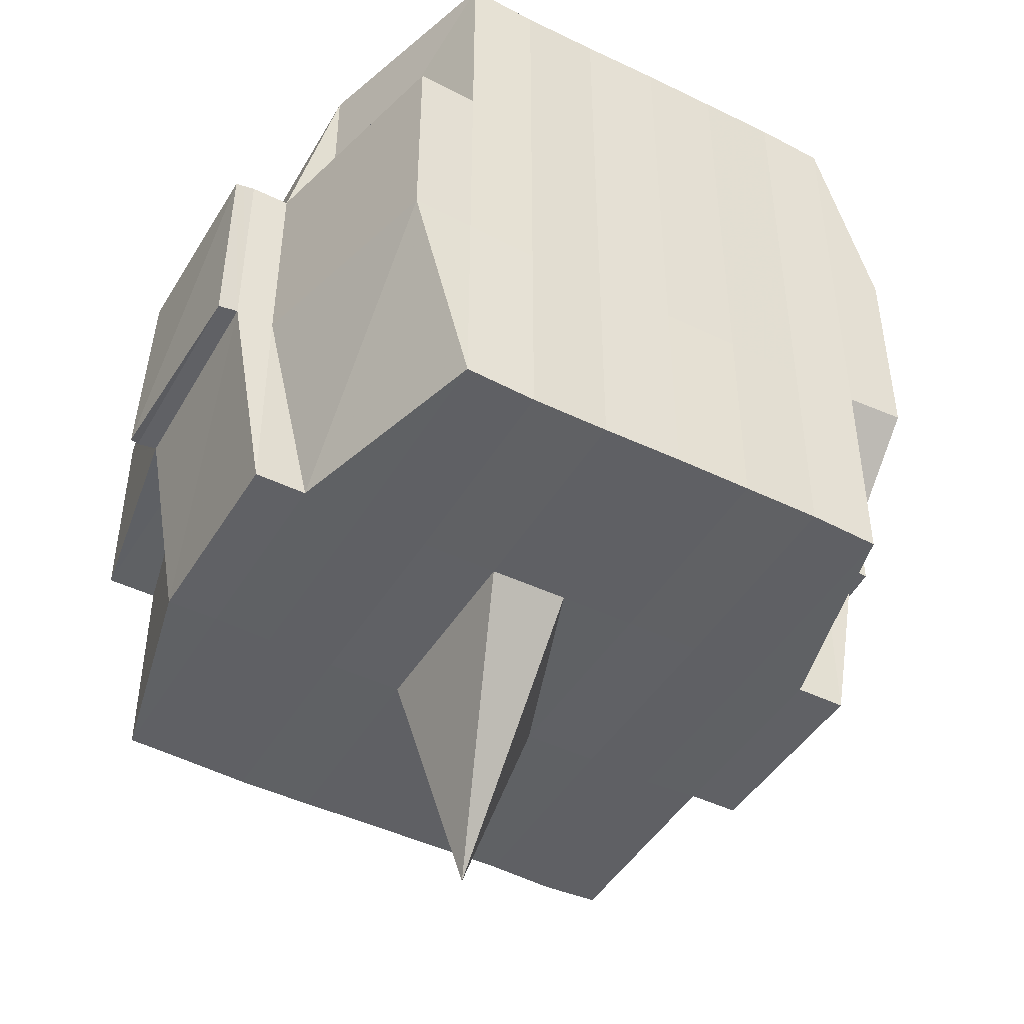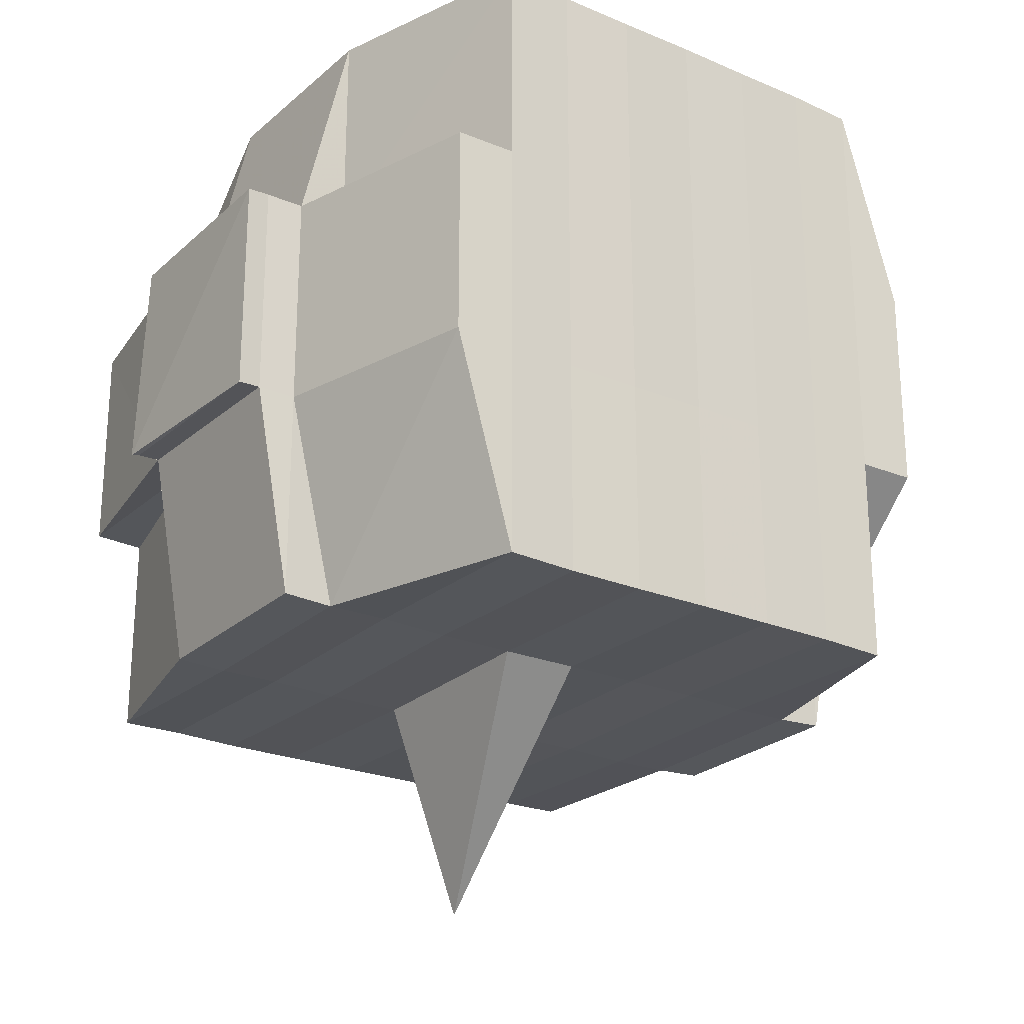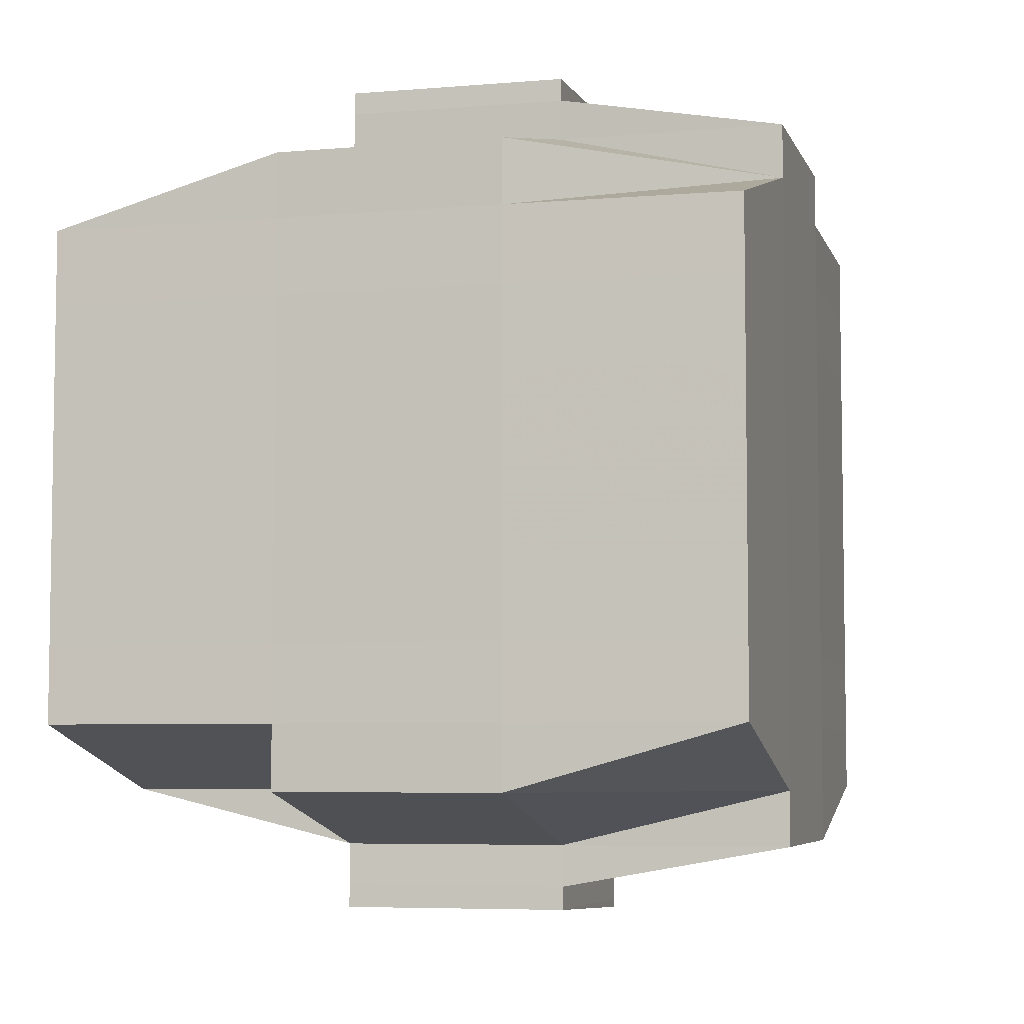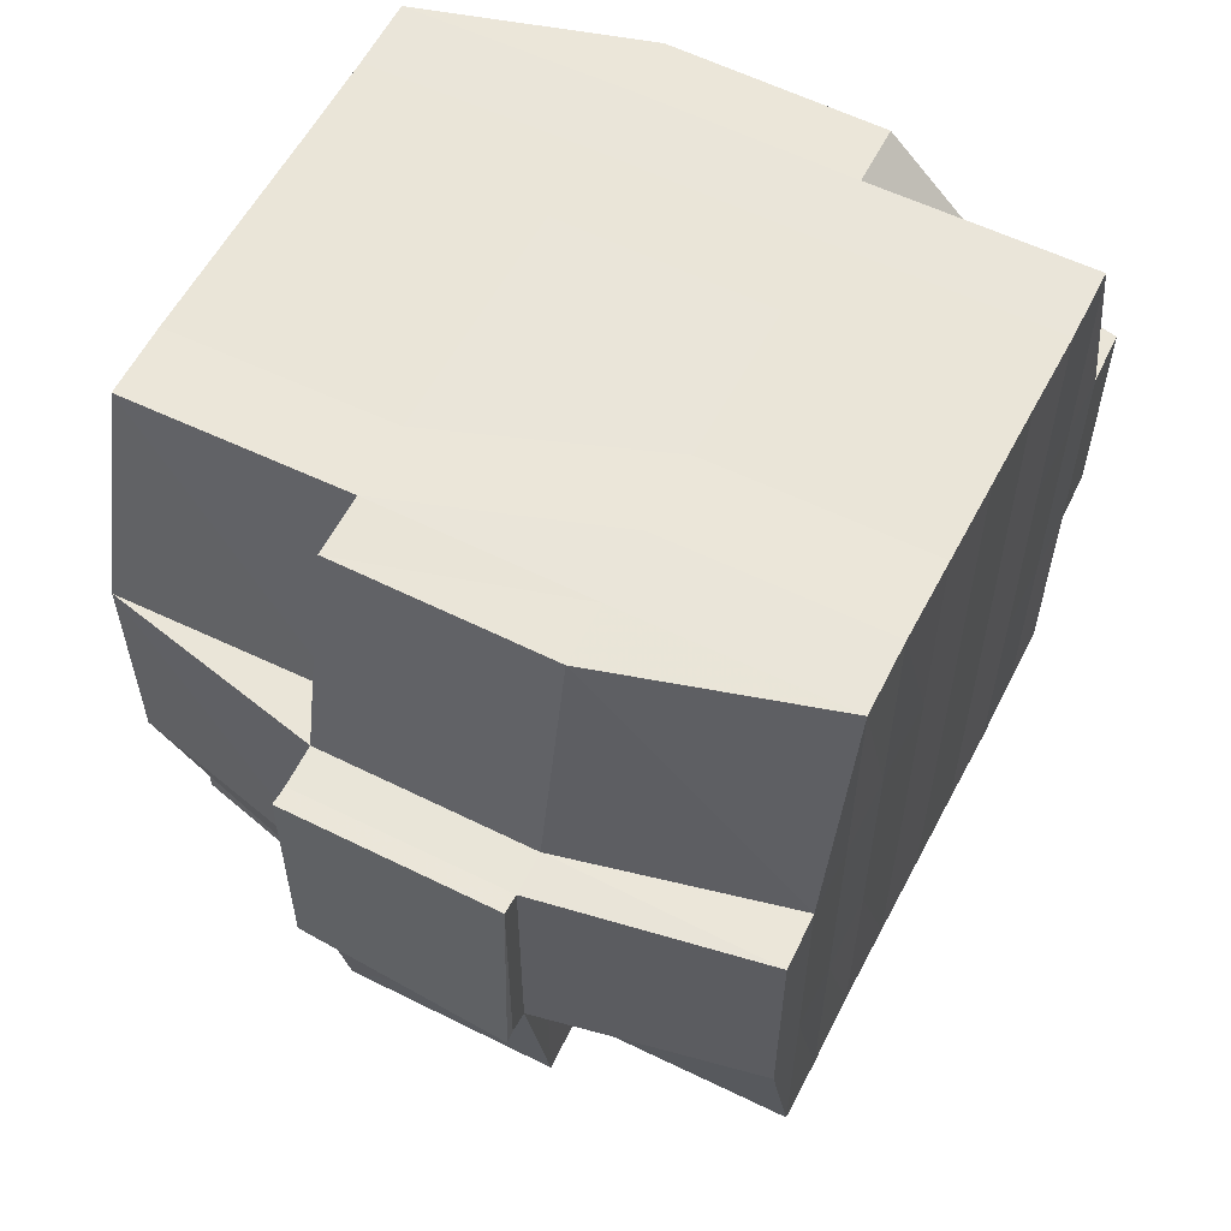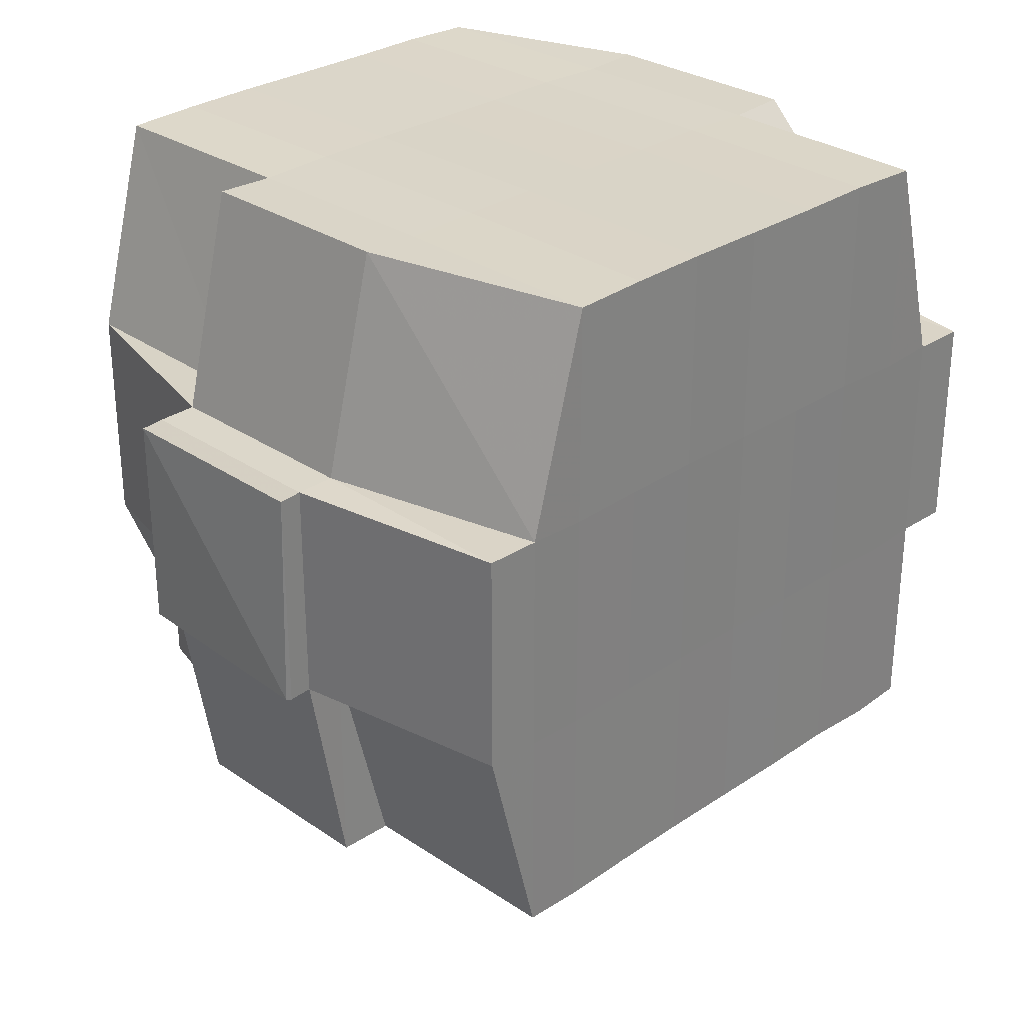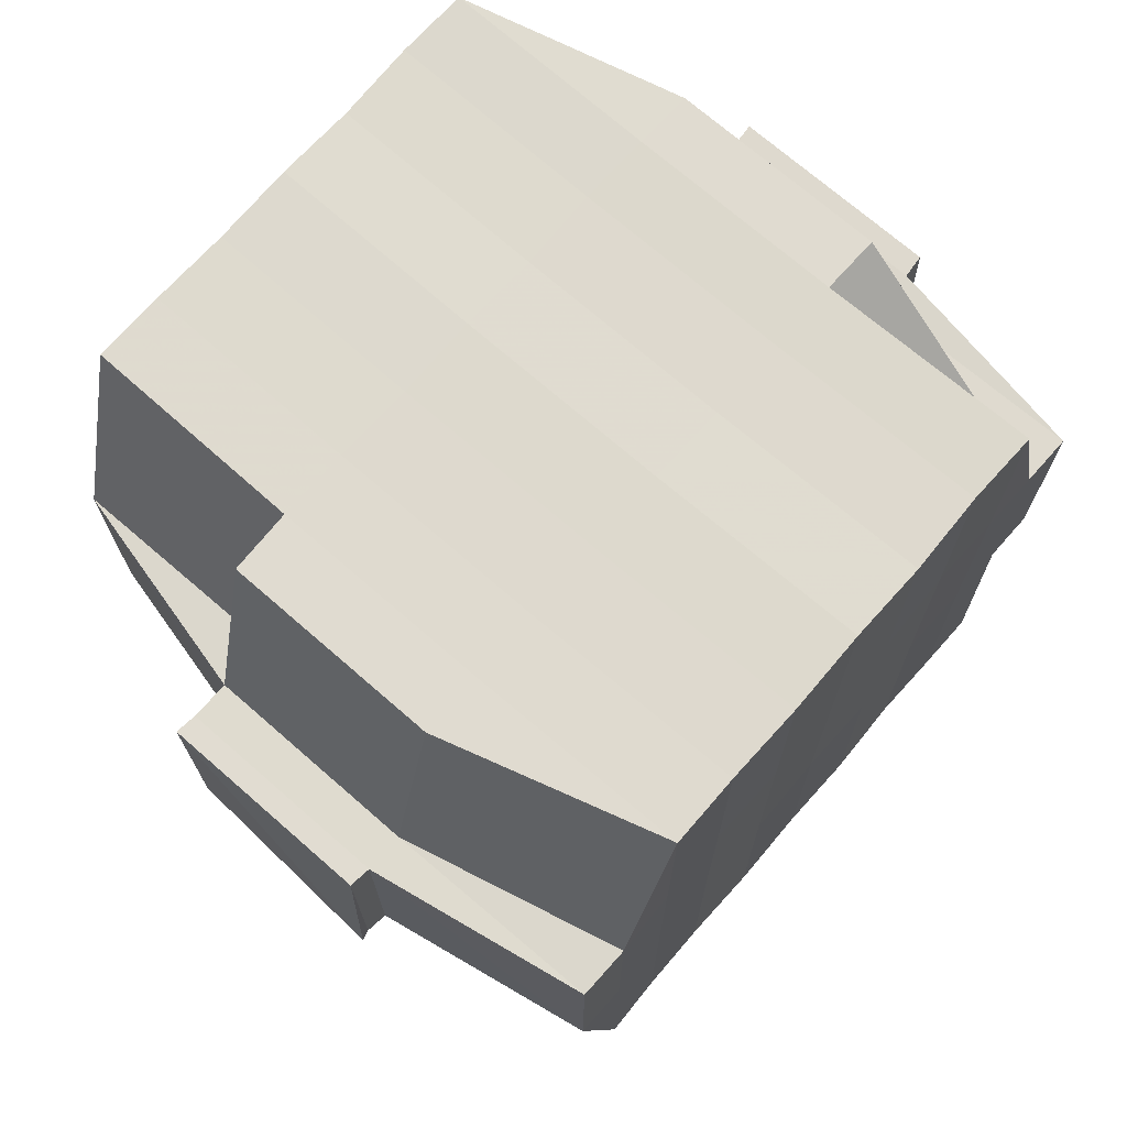
<metadata>
{"format":"obj","ext":"obj","renderer":"f3d","projection":"perspective","resolution":1024,"background":"white","views":[{"elev":-45.9,"azim":60.6,"up":"+Y"},{"elev":-23.7,"azim":54.4,"up":"+Y"},{"elev":-5.8,"azim":-165.1,"up":"+Z"},{"elev":58.6,"azim":-153.0,"up":"+Y"},{"elev":29.5,"azim":-134.6,"up":"+Y"},{"elev":71.2,"azim":-139.1,"up":"+Y"}]}
</metadata>
<code>
o 4915
v 2173 1906 17.57
v 2173 1906 17.57
v 2173 1906 17.57
v 2173 1906 17.57
v 2173 1906 17.57
v 2173 1906 17.57
v 2173 1906 17.57
v 2173 1906 17.57
v 2173 1906 17.57
v 2173 1906 17.56
v 2173 1906 17.56
v 2173 1906 17.57
v 2173 1906 17.56
v 2173 1906 17.56
v 2173 1906 17.56
v 2173 1906 17.57
v 2173 1906 17.57
v 2173 1906 17.56
v 2173 1906 17.56
v 2173 1906 17.56
v 2173 1906 17.56
v 2173 1906 17.56
v 2173 1906 17.56
v 2173 1906 17.56
v 2173 1906 17.55
v 2173 1906 17.56
v 2173 1906 17.56
v 2173 1906 17.56
v 2173 1906 17.56
v 2173 1906 17.56
v 2173 1906 17.55
v 2173 1906 17.55
v 2173 1906 17.55
v 2173 1906 17.55
v 2173 1906 17.55
v 2173 1906 17.54
v 2173 1906 17.55
v 2173 1906 17.55
v 2173 1906 17.55
v 2173 1906 17.55
v 2173 1906 17.55
v 2173 1906 17.56
v 2173 1906 17.55
v 2173 1906 17.55
v 2173 1906 17.55
v 2173 1906 17.55
v 2173 1906 17.54
v 2173 1906 17.55
v 2173 1906 17.55
v 2173 1906 17.55
v 2173 1906 17.55
v 2173 1906 17.54
v 2173 1906 17.54
v 2173 1906 17.55
v 2173 1906 17.54
v 2173 1906 17.54
v 2173 1906 17.54
v 2173 1906 17.54
v 2173 1906 17.54
v 2173 1906 17.53
v 2173 1906 17.54
v 2173 1906 17.54
v 2173 1906 17.54
v 2173 1906 17.54
v 2173 1906 17.54
v 2173 1906 17.54
v 2173 1906 17.54
v 2173 1906 17.54
v 2173 1906 17.53
v 2173 1906 17.53
v 2173 1906 17.53
v 2173 1906 17.53
v 2173 1906 17.53
v 2173 1906 17.53
v 2173 1906 17.53
v 2173 1906 17.53
v 2173 1906 17.53
v 2173 1906 17.53
v 2173 1906 17.53
v 2173 1906 17.53
v 2173 1906 17.53
v 2173 1906 17.53
v 2173 1906 17.53
v 2173 1906 17.53
v 2173 1906 17.53
v 2173 1906 17.53
v 2173 1906 17.53
v 2173 1906 17.53
v 2173 1906 17.53
v 2173 1906 17.53
v 2173 1906 17.53
v 2173 1906 17.53
v 2173 1906 17.53
v 2173 1906 17.53
v 2173 1906 17.53
v 2173 1906 17.53
v 2173 1906 17.53
v 2173 1906 17.53
v 2173 1906 17.53
v 2173 1906 17.53
v 2173 1906 17.53
v 2173 1906 17.53
v 2173 1906 17.53
v 2173 1906 17.53
v 2173 1906 17.53
v 2173 1906 17.53
v 2173 1906 17.53
v 2173 1906 17.53
v 2173 1906 17.53
v 2173 1906 17.53
v 2173 1906 17.53
v 2173 1906 17.53
v 2173 1906 17.53
v 2173 1906 17.53
v 2173 1906 17.54
v 2173 1906 17.54
v 2173 1906 17.54
v 2173 1906 17.54
v 2173 1906 17.54
v 2173 1906 17.53
v 2173 1906 17.54
v 2173 1906 17.54
v 2173 1906 17.54
v 2173 1906 17.54
v 2173 1906 17.54
v 2173 1906 17.54
v 2173 1906 17.54
v 2173 1906 17.55
v 2173 1906 17.54
v 2173 1906 17.54
v 2173 1906 17.54
v 2173 1906 17.55
v 2173 1906 17.55
v 2173 1906 17.55
v 2173 1906 17.55
v 2173 1906 17.55
v 2173 1906 17.55
v 2173 1906 17.55
v 2173 1906 17.55
v 2173 1906 17.55
v 2173 1906 17.55
v 2173 1906 17.55
v 2173 1906 17.56
v 2173 1906 17.55
v 2173 1906 17.56
v 2173 1906 17.56
v 2173 1906 17.56
v 2173 1906 17.56
v 2173 1906 17.56
v 2173 1906 17.56
v 2173 1906 17.56
v 2173 1906 17.56
v 2173 1906 17.56
v 2173 1906 17.56
v 2173 1906 17.56
v 2173 1906 17.55
v 2173 1906 17.56
v 2173 1906 17.55
v 2173 1906 17.56
v 2173 1906 17.56
v 2173 1906 17.56
v 2173 1906 17.56
v 2173 1906 17.56
v 2173 1906 17.56
v 2173 1906 17.56
v 2173 1906 17.57
v 2173 1906 17.56
v 2173 1906 17.57
v 2173 1906 17.57
v 2173 1906 17.57
v 2173 1906 17.56
v 2173 1906 17.57
v 2173 1906 17.56
v 2173 1906 17.56
v 2173 1906 17.57
v 2173 1906 17.57
v 2173 1906 17.57
v 2173 1906 17.56
v 2173 1906 17.57
v 2173 1906 17.57
v 2173 1906 17.56
v 2173 1906 17.56
v 2173 1906 17.56
v 2173 1906 17.56
v 2173 1906 17.56
v 2173 1906 17.57
v 2173 1906 17.57
v 2173 1906 17.56
v 2173 1906 17.56
v 2173 1906 17.56
v 2173 1906 17.56
v 2173 1906 17.56
v 2173 1906 17.56
v 2173 1906 17.56
v 2173 1906 17.56
v 2173 1906 17.56
v 2173 1906 17.56
v 2173 1906 17.56
v 2173 1906 17.56
v 2173 1906 17.55
v 2173 1906 17.55
v 2173 1906 17.55
v 2173 1906 17.55
v 2173 1906 17.56
v 2173 1906 17.55
v 2173 1906 17.55
v 2173 1906 17.55
v 2173 1906 17.55
v 2173 1906 17.55
v 2173 1906 17.55
v 2173 1906 17.55
v 2173 1906 17.54
v 2173 1906 17.55
v 2173 1906 17.55
v 2173 1906 17.55
v 2173 1906 17.54
v 2173 1906 17.54
v 2173 1906 17.54
v 2173 1906 17.54
v 2173 1906 17.55
v 2173 1906 17.54
v 2173 1906 17.54
v 2173 1906 17.54
v 2173 1906 17.54
v 2173 1906 17.54
v 2173 1906 17.54
v 2173 1906 17.54
v 2173 1906 17.54
v 2173 1906 17.54
v 2173 1906 17.54
v 2173 1906 17.53
v 2173 1906 17.54
v 2173 1906 17.53
v 2173 1906 17.53
v 2173 1906 17.53
v 2173 1906 17.53
v 2173 1906 17.53
v 2173 1906 17.54
v 2173 1906 17.54
v 2173 1906 17.53
v 2173 1906 17.53
v 2173 1906 17.53
v 2173 1906 17.53
v 2173 1906 17.54
v 2173 1906 17.53
v 2173 1906 17.54
v 2173 1906 17.54
v 2173 1906 17.53
v 2173 1906 17.53
v 2173 1906 17.53
v 2173 1906 17.53
v 2173 1906 17.53
v 2173 1906 17.53
v 2173 1906 17.53
v 2173 1906 17.53
v 2173 1906 17.53
v 2173 1906 17.53
v 2173 1906 17.53
v 2173 1906 17.54
v 2173 1906 17.53
v 2173 1906 17.53
v 2173 1906 17.54
v 2173 1906 17.54
v 2173 1906 17.54
v 2173 1906 17.54
v 2173 1906 17.54
v 2173 1906 17.54
v 2173 1906 17.54
v 2173 1906 17.55
v 2173 1906 17.54
v 2173 1906 17.54
v 2173 1906 17.55
v 2173 1906 17.55
v 2173 1906 17.55
v 2173 1906 17.55
v 2173 1906 17.55
v 2173 1906 17.54
v 2173 1906 17.54
v 2173 1906 17.55
v 2173 1906 17.55
v 2173 1906 17.55
v 2173 1906 17.55
v 2173 1906 17.55
v 2173 1906 17.55
v 2173 1906 17.55
v 2173 1906 17.56
v 2173 1906 17.55
v 2173 1906 17.55
v 2173 1906 17.56
v 2173 1906 17.56
v 2173 1906 17.56
v 2173 1906 17.56
v 2173 1906 17.56
v 2173 1906 17.57
v 2173 1906 17.56
v 2173 1906 17.56
v 2173 1906 17.56
v 2173 1906 17.56
v 2173 1906 17.56
v 2173 1906 17.56
v 2173 1906 17.56
v 2173 1906 17.56
v 2173 1906 17.56
v 2173 1906 17.56
v 2173 1906 17.56
v 2173 1906 17.57
v 2173 1906 17.57
v 2173 1906 17.57
v 2173 1906 17.57
v 2173 1906 17.57
v 2173 1906 17.57
v 2173 1906 17.57
v 2173 1906 17.55
v 2173 1906 17.55
v 2173 1906 17.55
v 2173 1906 17.55
v 2173 1906 17.54
v 2173 1906 17.53
v 2173 1906 17.53
v 2173 1906 17.54
v 2173 1906 17.53
v 2173 1906 17.53
v 2173 1906 17.53
v 2173 1906 17.53
v 2173 1906 17.53
v 2173 1906 17.53
v 2173 1906 17.53
v 2173 1906 17.53
f 1 2 3
f 4 5 2
f 6 7 3
f 8 9 6
f 10 11 5
f 12 13 4
f 13 14 15
f 16 12 17
f 10 18 19
f 18 20 11
f 21 18 22
f 23 24 18
f 24 25 26
f 27 26 18
f 18 26 28
f 26 29 28
f 29 30 28
f 26 31 29
f 25 32 31
f 33 31 26
f 32 34 35
f 34 36 37
f 38 35 31
f 31 39 29
f 31 35 39
f 29 39 30
f 35 40 39
f 39 41 42
f 40 43 41
f 39 40 44
f 45 46 40
f 46 47 48
f 48 49 43
f 50 48 40
f 40 48 51
f 52 53 49
f 48 52 54
f 55 52 48
f 36 56 55
f 55 57 52
f 56 58 57
f 59 57 55
f 58 60 61
f 57 62 52
f 52 62 63
f 57 61 62
f 64 61 57
f 62 65 53
f 61 66 62
f 66 67 65
f 62 66 68
f 66 69 67
f 61 70 66
f 71 70 61
f 70 72 66
f 71 73 74
f 75 76 69
f 77 78 73
f 79 78 80
f 81 80 82
f 83 84 76
f 85 86 84
f 87 88 83
f 89 90 86
f 88 90 91
f 92 91 93
f 94 87 95
f 96 89 97
f 98 96 99
f 100 98 72
f 97 101 102
f 103 104 101
f 105 103 106
f 107 105 108
f 108 97 109
f 108 102 110
f 111 108 112
f 72 108 113
f 113 108 114
f 72 113 115
f 113 114 116
f 115 113 116
f 116 110 117
f 116 117 118
f 119 120 115
f 115 116 121
f 121 118 122
f 121 116 123
f 124 115 121
f 125 115 124
f 126 119 124
f 124 121 127
f 127 122 128
f 127 121 129
f 130 124 127
f 68 124 130
f 131 126 130
f 130 127 132
f 132 128 133
f 132 127 134
f 135 130 132
f 63 130 135
f 136 131 135
f 135 132 137
f 137 133 138
f 137 132 139
f 140 135 137
f 54 135 140
f 141 136 140
f 140 137 142
f 142 138 143
f 142 137 144
f 145 143 146
f 147 146 148
f 149 150 148
f 151 152 150
f 153 154 147
f 155 142 154
f 156 142 155
f 156 140 142
f 51 140 156
f 157 156 155
f 44 156 157
f 158 141 156
f 159 158 157
f 157 160 161
f 162 161 163
f 162 157 164
f 30 157 162
f 28 30 162
f 28 162 165
f 165 163 166
f 165 162 167
f 168 166 169
f 168 165 170
f 171 165 172
f 173 174 165
f 170 175 176
f 177 178 168
f 179 177 180
f 181 182 175
f 181 183 182
f 184 185 181
f 9 184 186
f 167 181 186
f 186 187 7
f 188 189 187
f 190 191 189
f 192 190 181
f 193 192 181
f 193 194 192
f 192 195 190
f 194 195 192
f 196 194 197
f 195 198 183
f 199 200 194
f 194 201 195
f 144 201 194
f 200 202 201
f 201 203 195
f 195 203 204
f 203 205 198
f 201 206 203
f 139 206 201
f 202 207 206
f 206 208 203
f 208 209 205
f 203 208 210
f 206 211 208
f 134 211 206
f 207 212 211
f 211 213 208
f 213 214 209
f 208 213 215
f 211 216 213
f 129 216 211
f 212 217 216
f 216 218 213
f 218 219 214
f 213 218 220
f 216 221 218
f 217 222 221
f 123 221 216
f 221 223 218
f 223 224 219
f 218 223 225
f 221 226 223
f 227 226 221
f 226 228 223
f 228 229 224
f 223 228 230
f 227 231 232
f 233 234 231
f 235 234 236
f 237 236 238
f 239 240 228
f 240 241 242
f 243 242 228
f 228 242 244
f 242 245 244
f 244 245 246
f 244 246 247
f 242 248 245
f 109 248 242
f 241 249 248
f 249 250 251
f 106 251 248
f 250 252 253
f 248 253 254
f 248 254 255
f 251 93 256
f 257 256 258
f 257 258 259
f 260 95 257
f 261 94 257
f 262 259 263
f 262 257 64
f 245 257 262
f 246 245 262
f 246 262 264
f 264 262 59
f 264 263 265
f 247 246 264
f 266 267 247
f 247 264 268
f 268 265 269
f 268 264 270
f 270 271 272
f 273 272 274
f 275 268 273
f 275 269 276
f 277 247 268
f 277 268 275
f 230 247 277
f 278 266 277
f 279 277 275
f 225 277 279
f 280 278 279
f 279 275 281
f 281 275 38
f 281 276 282
f 283 279 281
f 220 279 283
f 284 280 283
f 283 281 285
f 285 281 33
f 285 282 286
f 287 283 285
f 215 283 287
f 288 284 287
f 287 285 289
f 289 285 27
f 289 286 290
f 291 290 292
f 293 292 294
f 295 296 294
f 297 298 296
f 299 300 293
f 301 289 300
f 302 289 301
f 190 302 301
f 302 287 289
f 210 287 302
f 303 302 304
f 305 288 302
f 306 307 308
f 307 309 310
f 306 311 312
f 313 314 315
f 316 317 314
f 318 319 320
f 321 322 323
f 324 325 326
f 326 327 328

</code>
